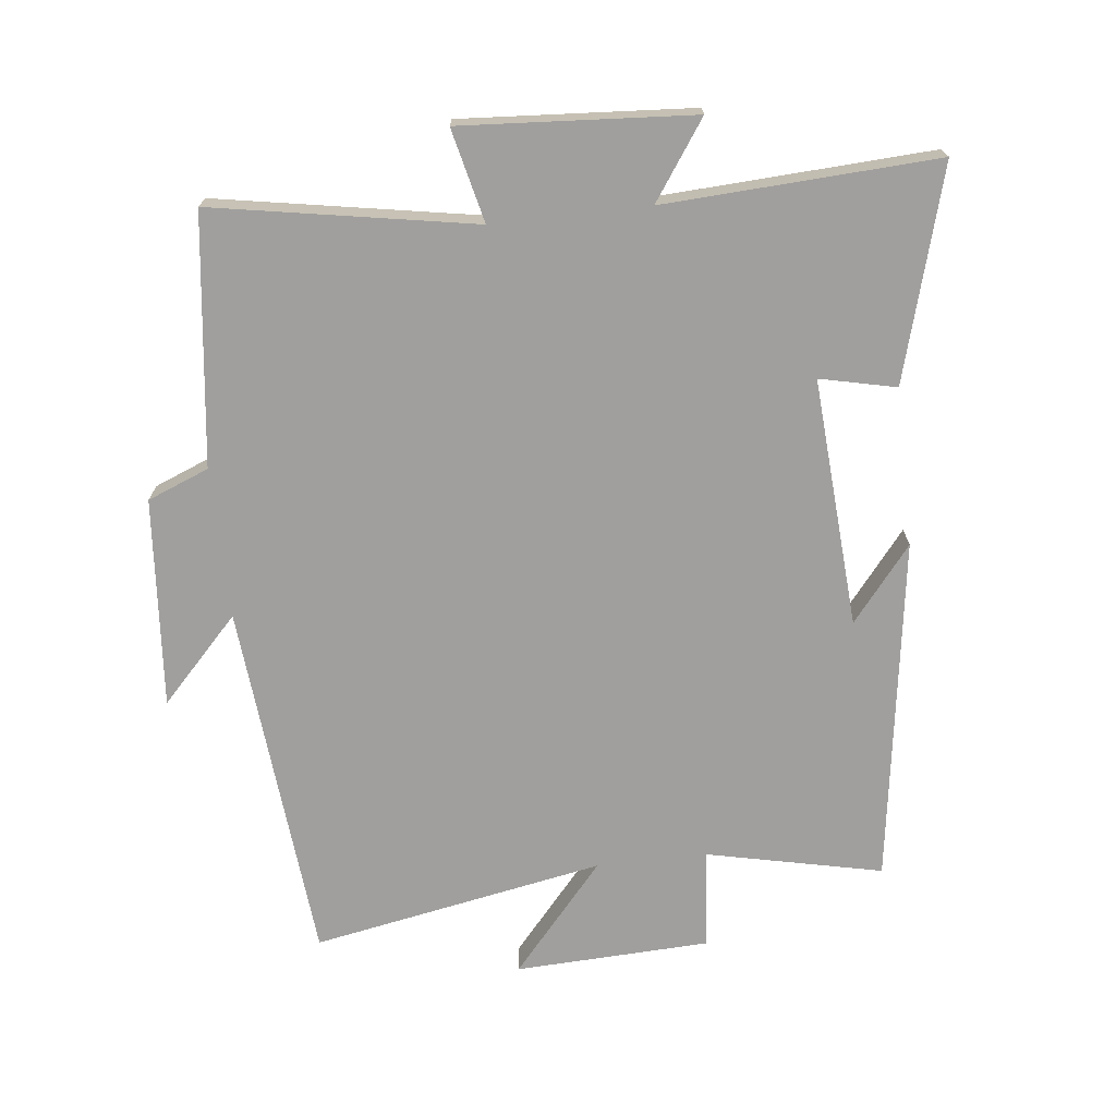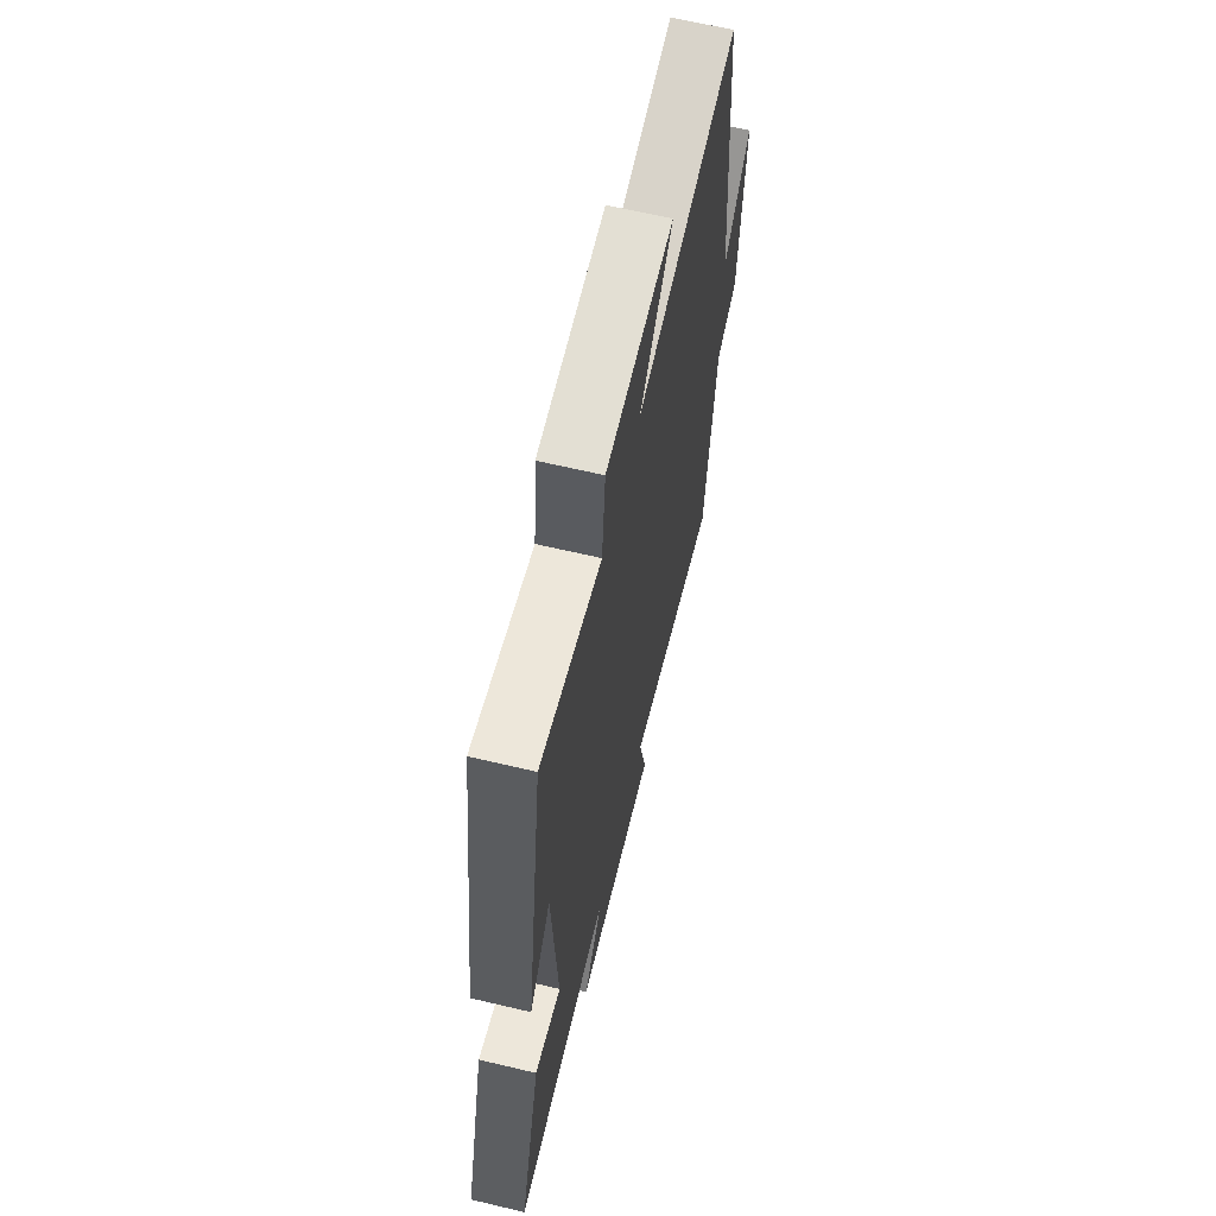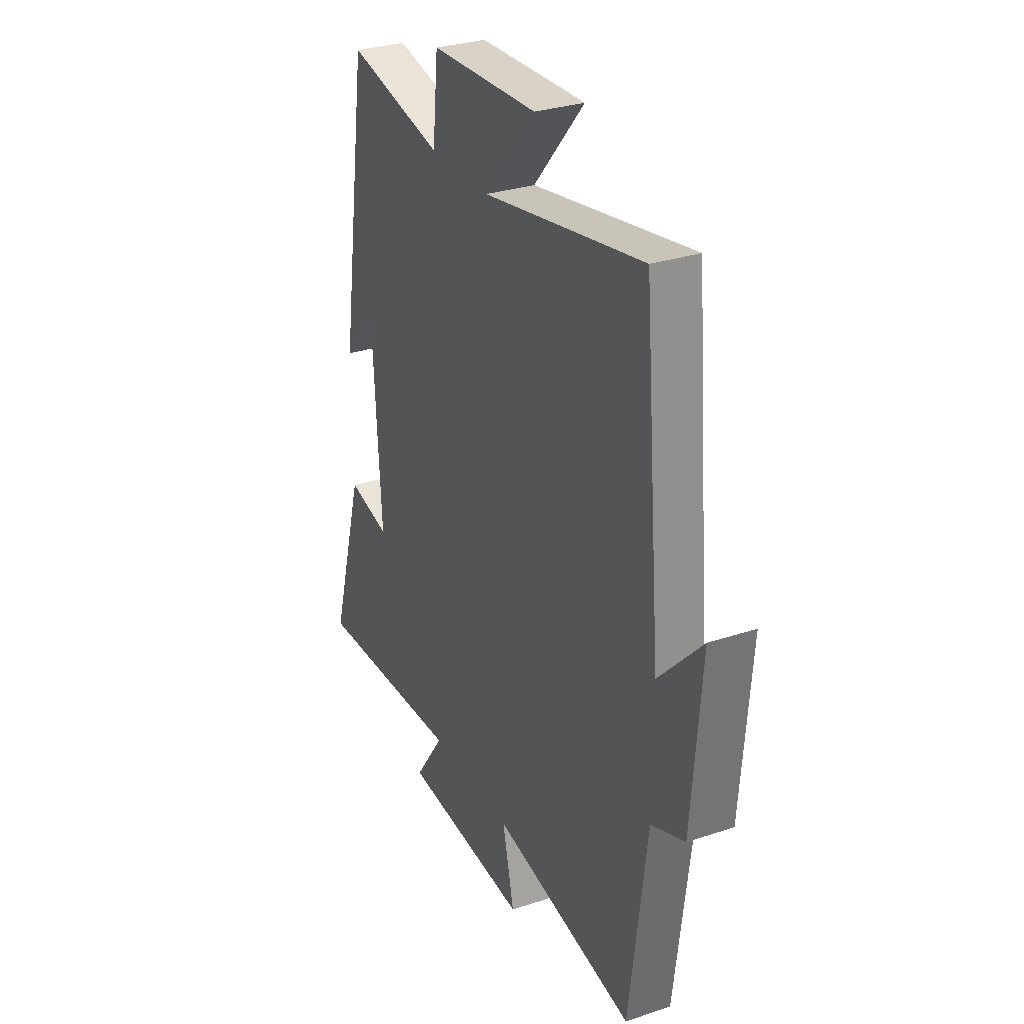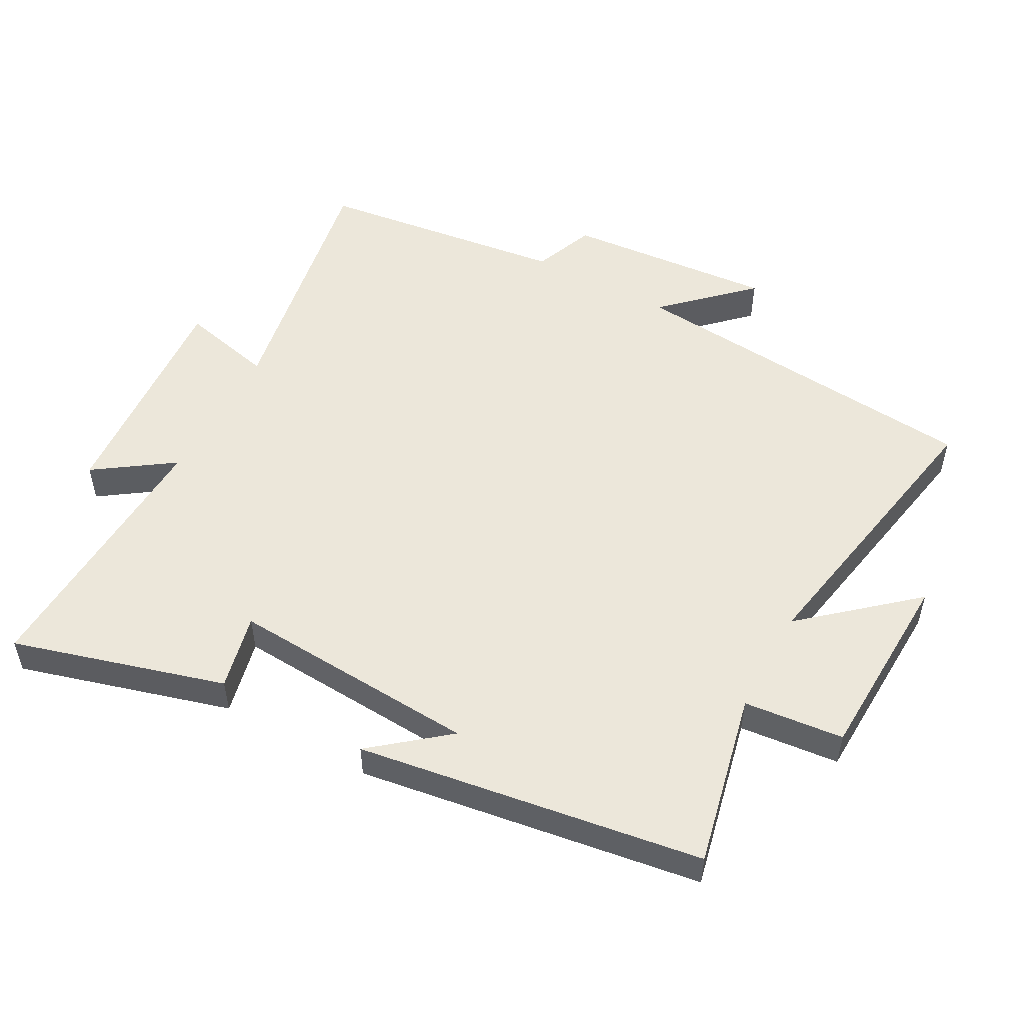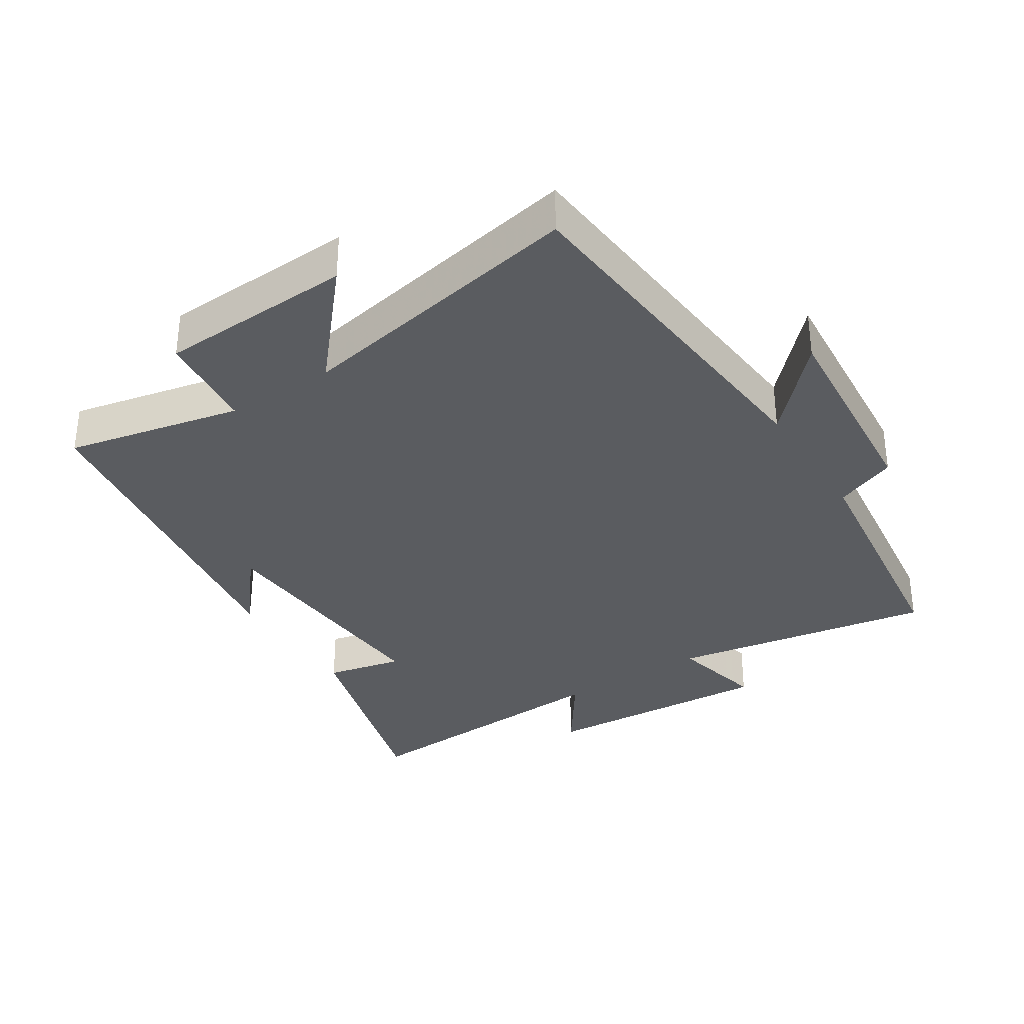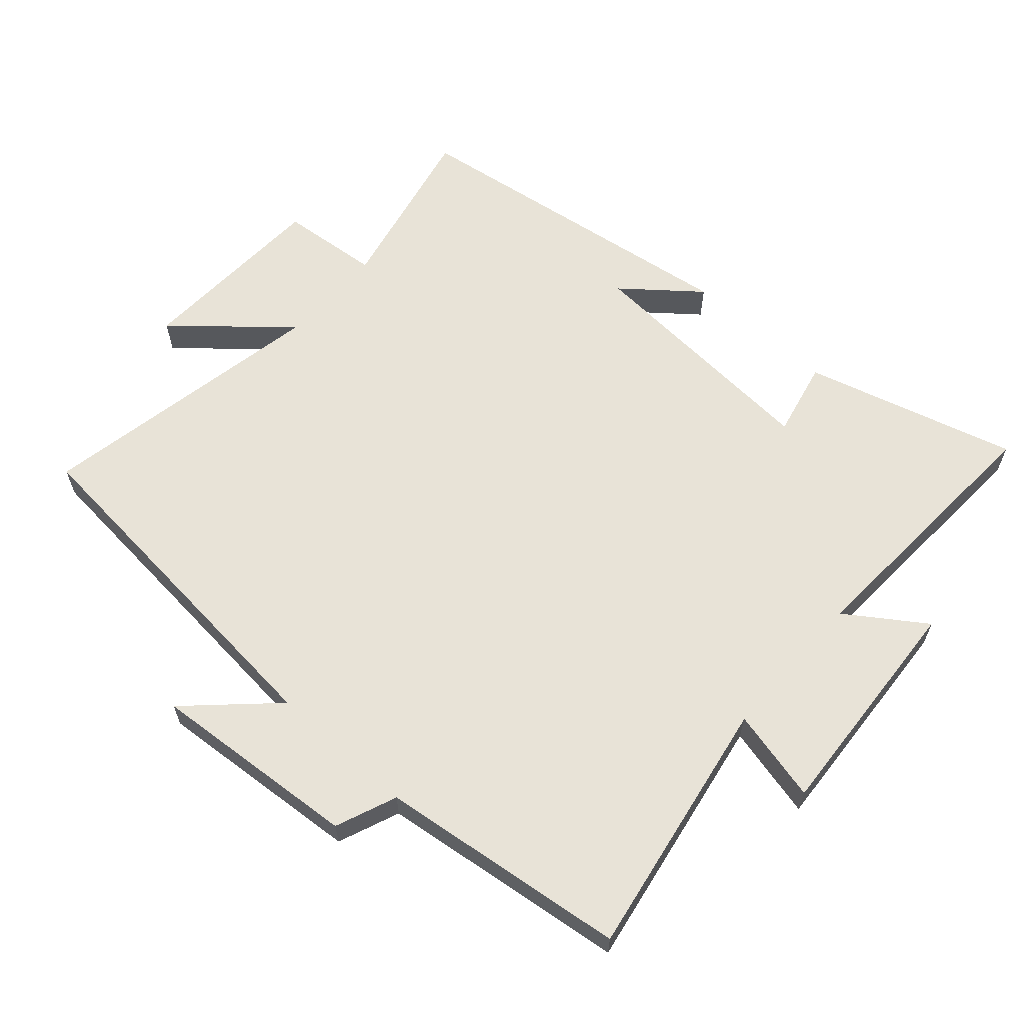
<metadata>
{"format":"obj","ext":"obj","renderer":"f3d","projection":"perspective","resolution":1024,"background":"white","views":[{"elev":-71.4,"azim":-173.5,"up":"+Y"},{"elev":64.6,"azim":-76.6,"up":"+Z"},{"elev":30.4,"azim":64.3,"up":"+Z"},{"elev":52.6,"azim":-61.5,"up":"+Y"},{"elev":-34.3,"azim":32.8,"up":"+Y"},{"elev":62.3,"azim":131.8,"up":"+Y"}]}
</metadata>
<code>
v 0.451 0.07 0.582
v 0.5 0.07 0.035
v 0.619 0.07 0.16
v 0.593 0.07 -0.156
v 0.5 0.07 -0.193
v 0.452 0.07 -0.57
v 0.057 0.07 -0.5
v 0.09 0.07 -0.641
v -0.26 0.07 -0.617
v -0.179 0.07 -0.5
v -0.591 0.07 -0.521
v -0.5 0.07 -0.201
v -0.385 0.07 -0.227
v -0.409 0.07 0.149
v -0.5 0.07 0.037
v -0.423 0.07 0.558
v -0.159 0.07 0.5
v -0.144 0.07 0.651
v 0.15 0.07 0.663
v 0.009 0.07 0.5
v 0.451 0 0.582
v 0.5 0 0.035
v 0.619 0 0.16
v 0.593 0 -0.156
v 0.5 0 -0.193
v 0.452 0 -0.57
v 0.057 0 -0.5
v 0.09 0 -0.641
v -0.26 0 -0.617
v -0.179 0 -0.5
v -0.591 0 -0.521
v -0.5 0 -0.201
v -0.385 0 -0.227
v -0.409 0 0.149
v -0.5 0 0.037
v -0.423 0 0.558
v -0.159 0 0.5
v -0.144 0 0.651
v 0.15 0 0.663
v 0.009 0 0.5
f 17 18 19 20
f 14 15 16 17
f 13 14 17 20
f 10 11 12 13
f 20 1 2
f 13 20 2
f 10 13 2
f 7 8 9 10
f 5 6 7
f 5 7 10 2
f 2 3 4 5
f 40 39 38 37
f 37 36 35 34
f 40 37 34 33
f 33 32 31 30
f 22 21 40
f 22 40 33
f 22 33 30
f 30 29 28 27
f 27 26 25
f 22 30 27 25
f 25 24 23 22
f 1 21 22 2
f 2 22 23 3
f 3 23 24 4
f 4 24 25 5
f 5 25 26 6
f 6 26 27 7
f 7 27 28 8
f 8 28 29 9
f 9 29 30 10
f 10 30 31 11
f 11 31 32 12
f 12 32 33 13
f 13 33 34 14
f 14 34 35 15
f 15 35 36 16
f 16 36 37 17
f 17 37 38 18
f 18 38 39 19
f 19 39 40 20
f 20 40 21 1

</code>
